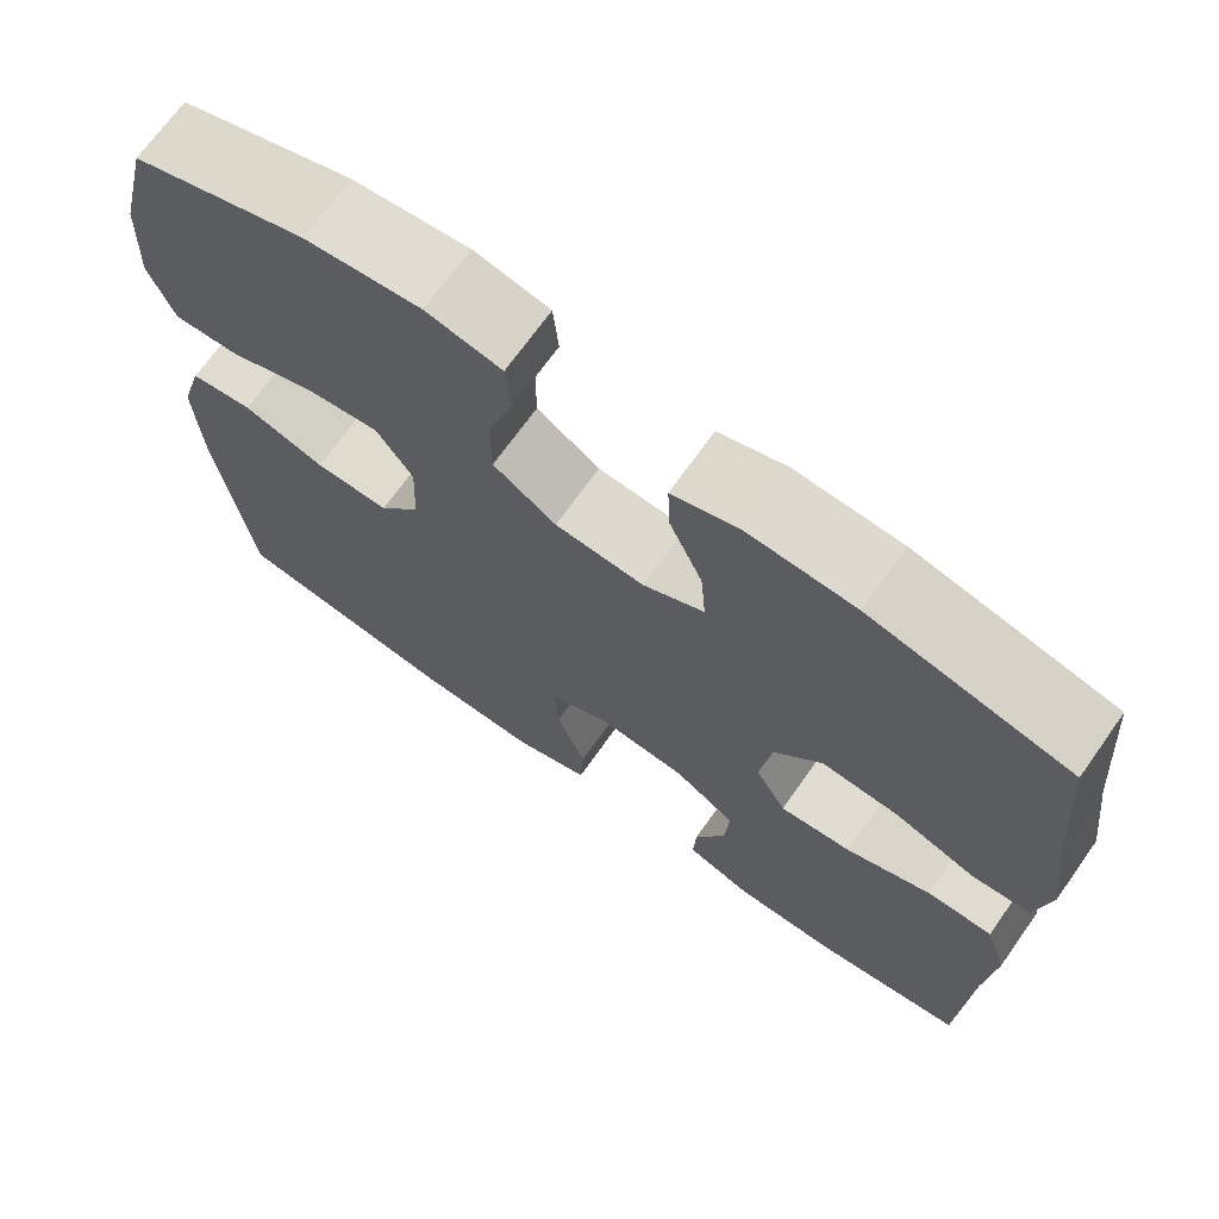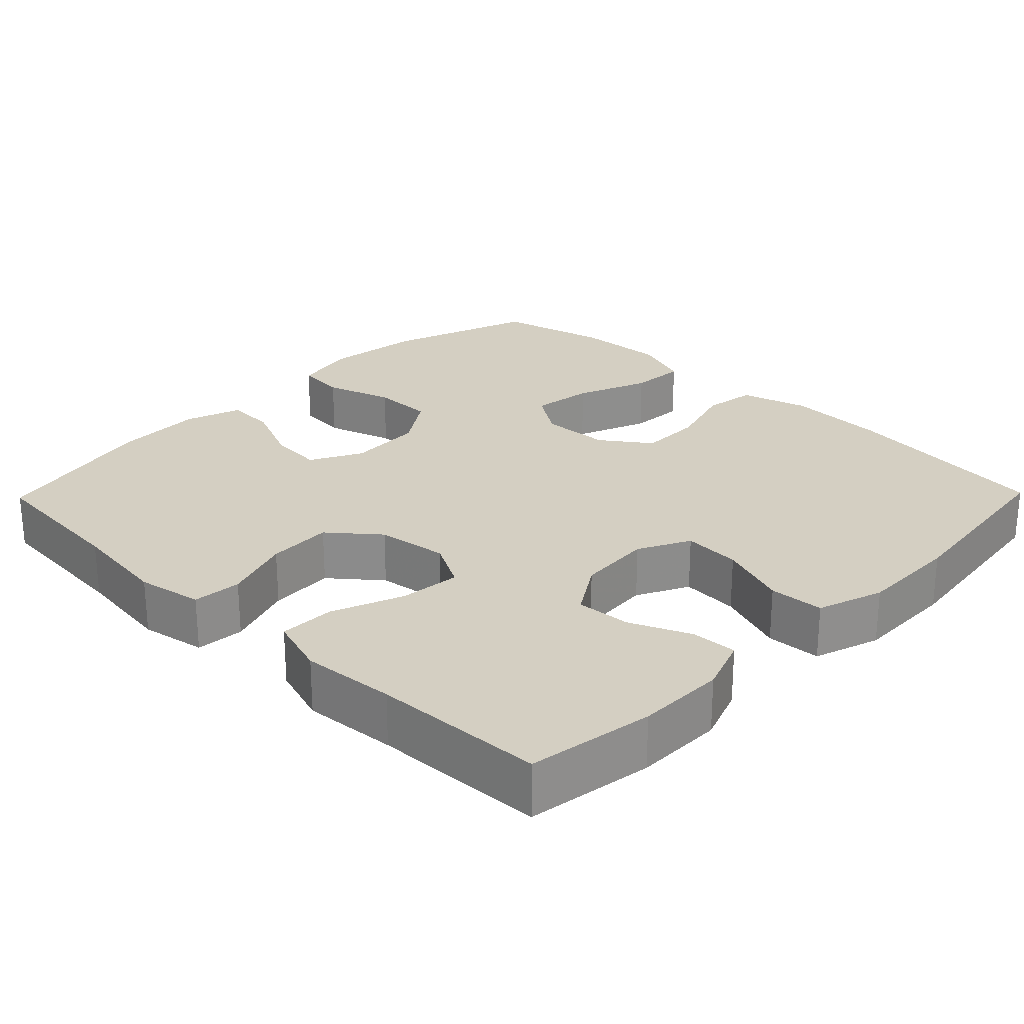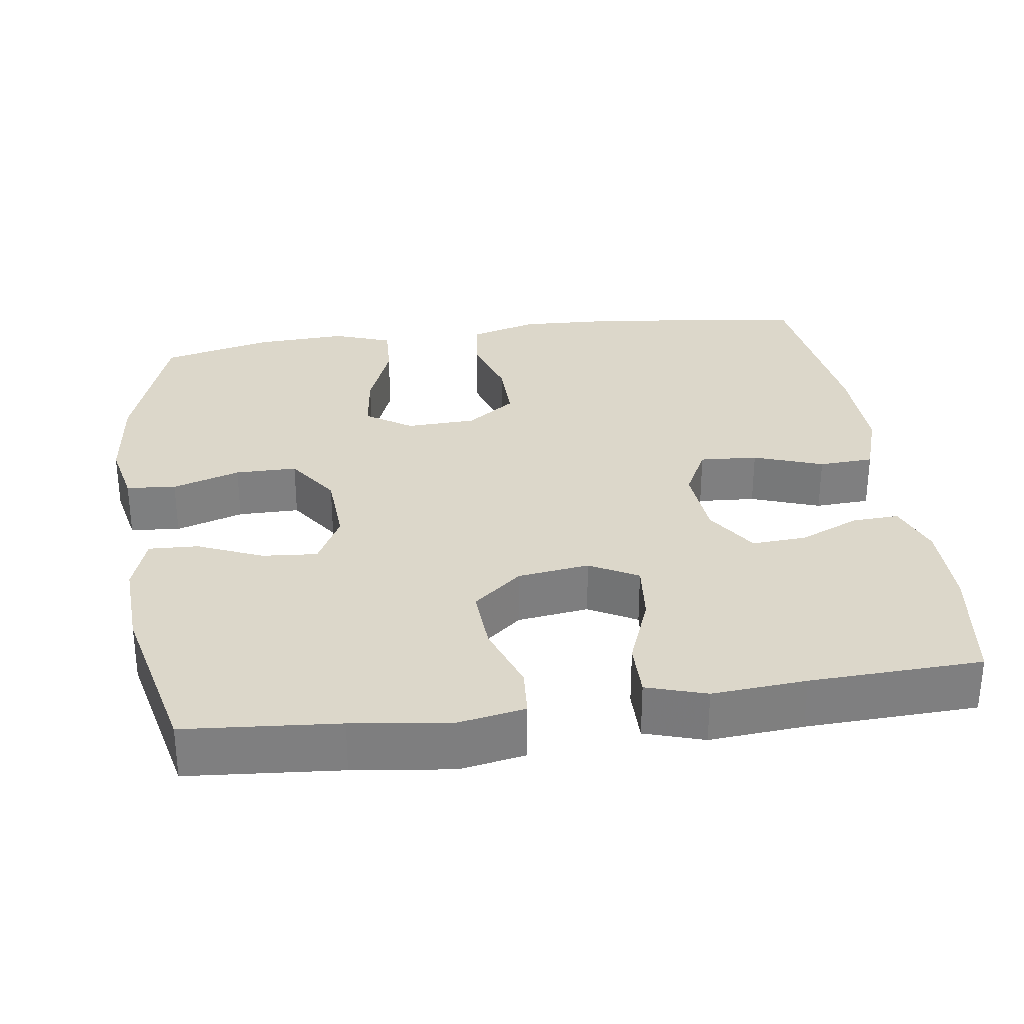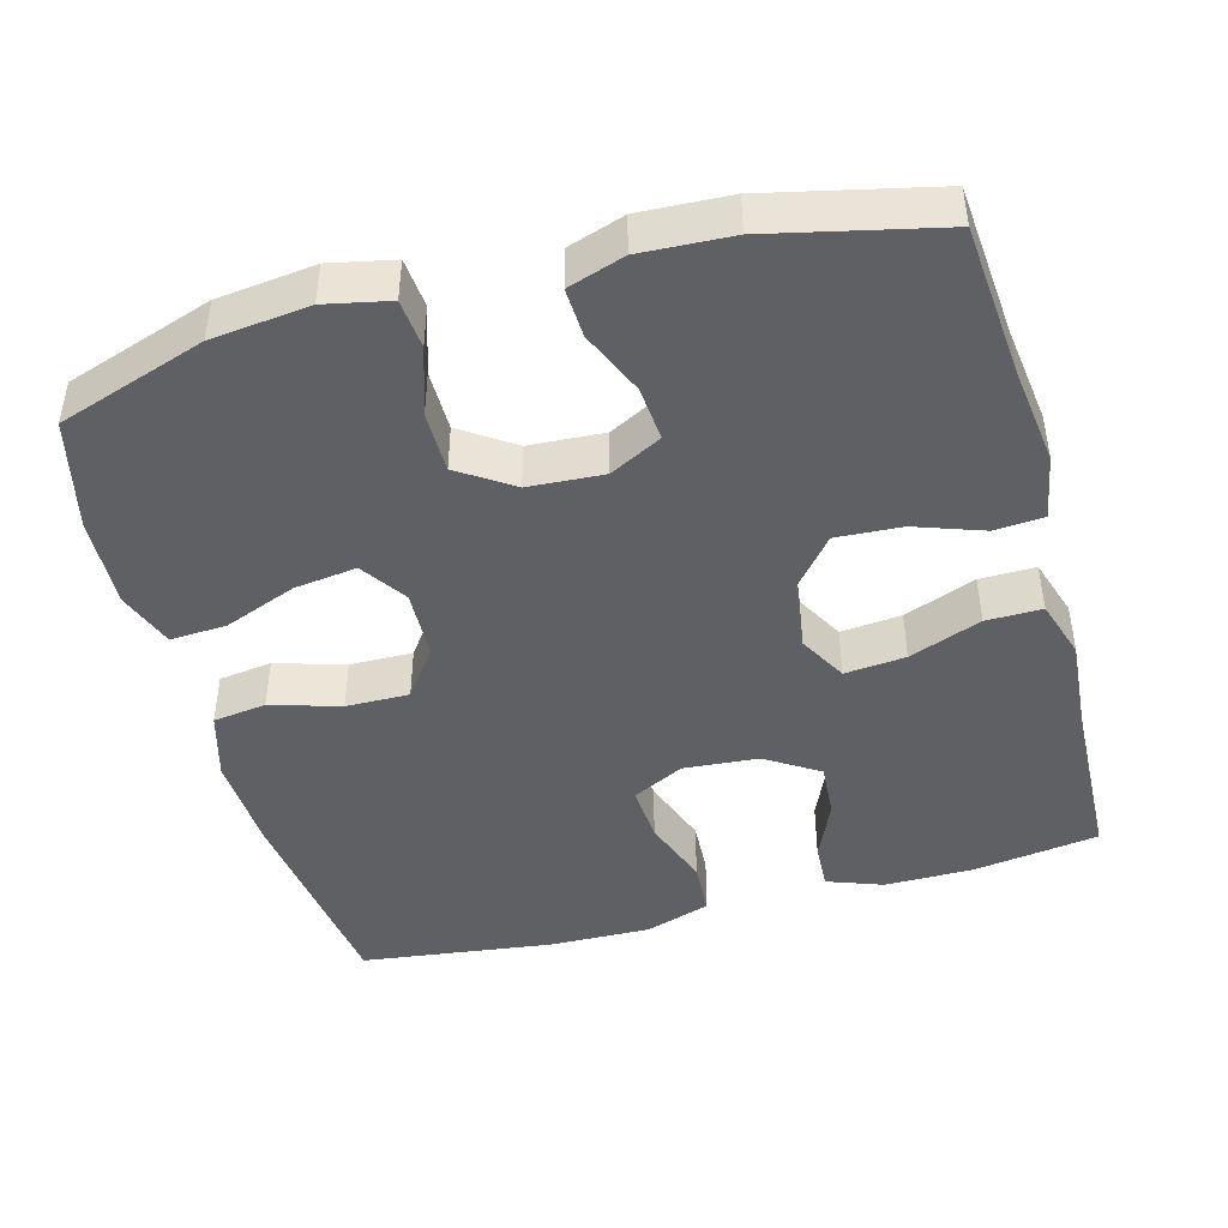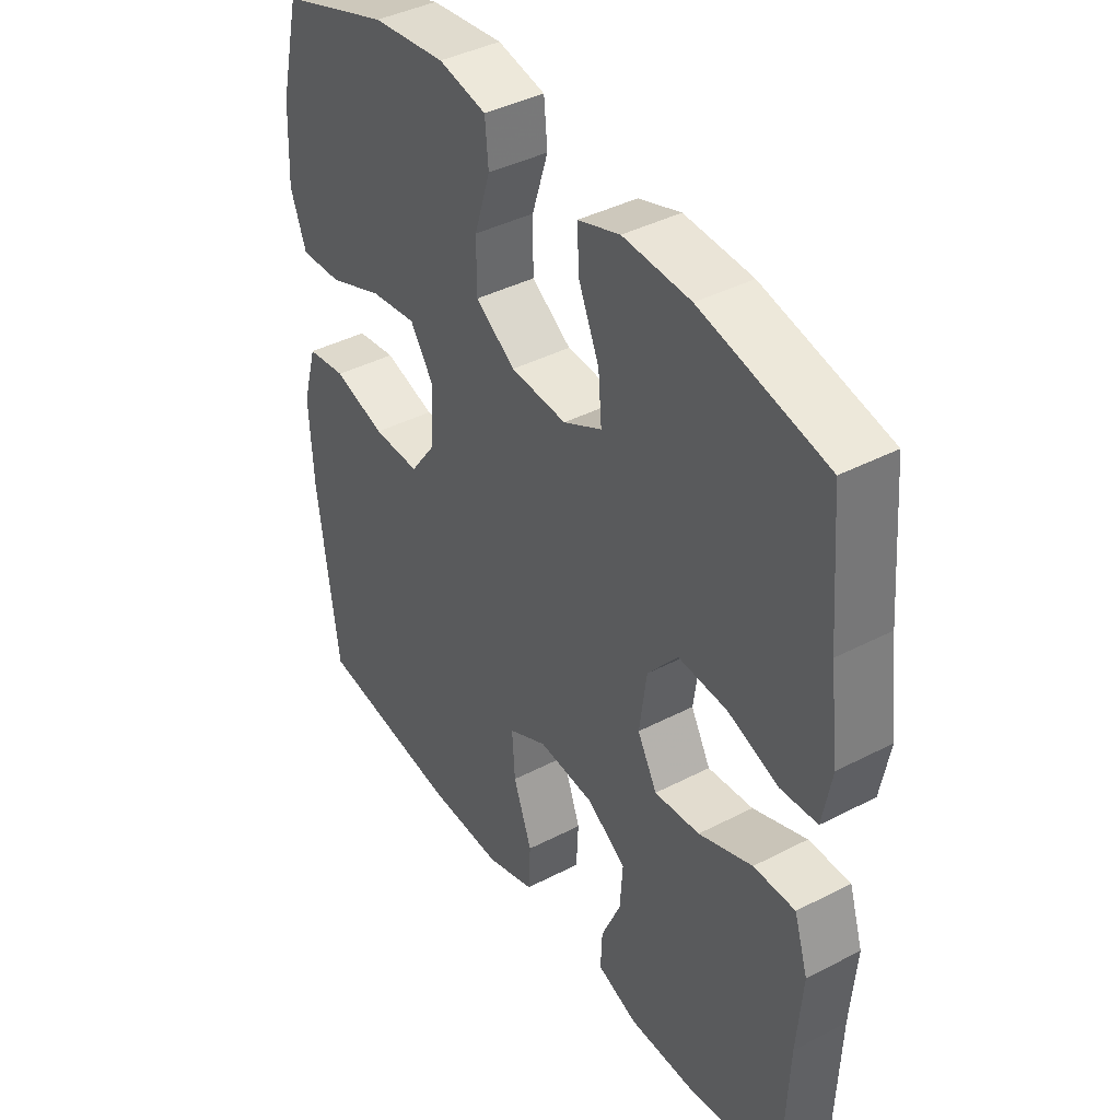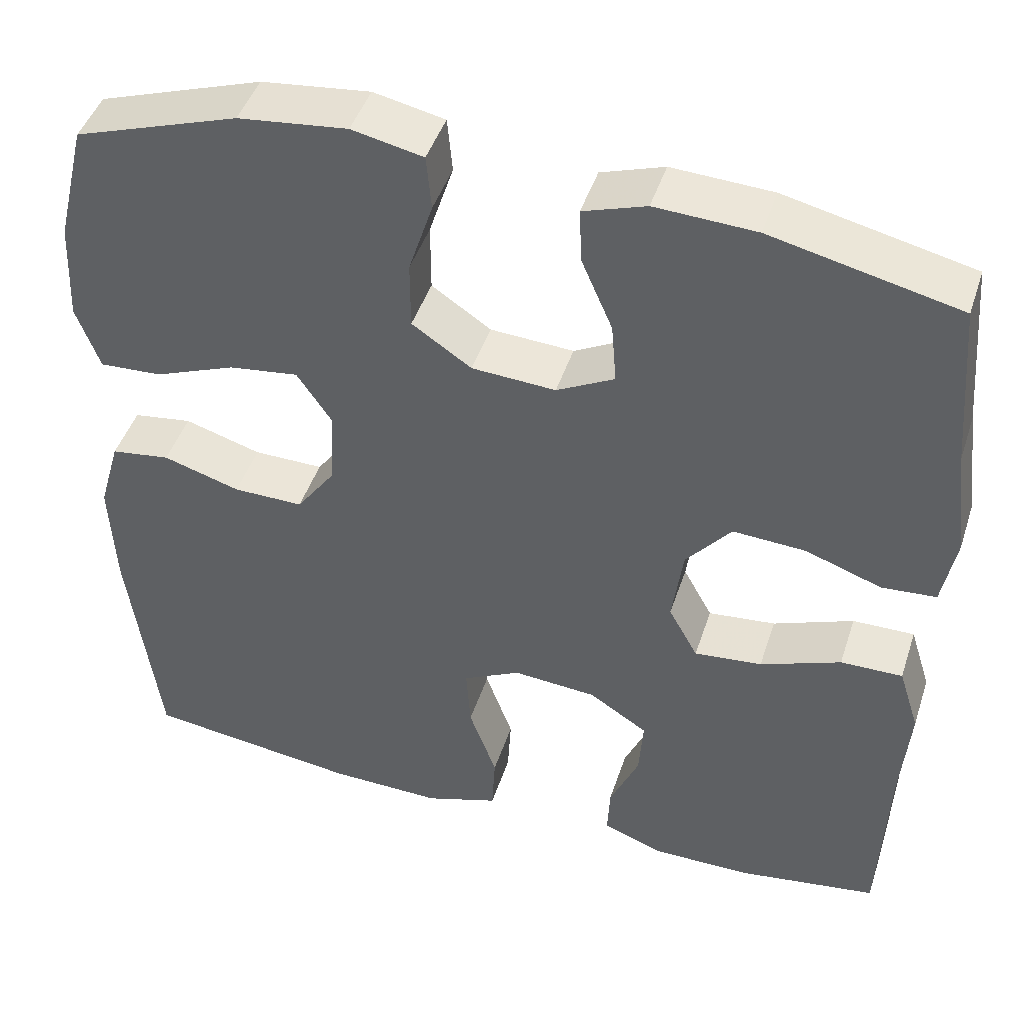
<metadata>
{"format":"obj","ext":"obj","renderer":"f3d","projection":"perspective","resolution":1024,"background":"white","views":[{"elev":70.2,"azim":35.4,"up":"+Z"},{"elev":25.4,"azim":134.3,"up":"+Y"},{"elev":30.6,"azim":81.9,"up":"+Y"},{"elev":-44.7,"azim":15.3,"up":"+Y"},{"elev":40.6,"azim":57.5,"up":"+Z"},{"elev":45.3,"azim":17.7,"up":"+Z"}]}
</metadata>
<code>
v 0.5 0.07 0.5
v 0.517 0.07 0.297
v 0.534 0.07 0.165
v 0.518 0.07 0.078
v 0.453 0.07 0.073
v 0.362 0.07 0.105
v 0.275 0.07 0.11
v 0.221 0.07 0.045
v 0.208 0.07 -0.05
v 0.243 0.07 -0.114
v 0.324 0.07 -0.106
v 0.42 0.07 -0.069
v 0.494 0.07 -0.068
v 0.519 0.07 -0.147
v 0.509 0.07 -0.272
v 0.5 0.07 -0.5
v 0.332 0.07 -0.525
v 0.214 0.07 -0.525
v 0.141 0.07 -0.498
v 0.144 0.07 -0.436
v 0.179 0.07 -0.356
v 0.184 0.07 -0.283
v 0.114 0.07 -0.238
v 0.014 0.07 -0.23
v -0.055 0.07 -0.265
v -0.05 0.07 -0.342
v -0.017 0.07 -0.434
v -0.021 0.07 -0.507
v -0.109 0.07 -0.536
v -0.244 0.07 -0.533
v -0.5 0.07 -0.5
v -0.536 0.07 -0.217
v -0.542 0.07 -0.083
v -0.516 0.07 0.007
v -0.445 0.07 0.017
v -0.353 0.07 -0.011
v -0.269 0.07 -0.012
v -0.222 0.07 0.053
v -0.218 0.07 0.146
v -0.259 0.07 0.207
v -0.342 0.07 0.196
v -0.439 0.07 0.158
v -0.514 0.07 0.154
v -0.542 0.07 0.231
v -0.536 0.07 0.353
v -0.5 0.07 0.5
v -0.304 0.07 0.566
v -0.174 0.07 0.581
v -0.089 0.07 0.563
v -0.083 0.07 0.497
v -0.112 0.07 0.407
v -0.112 0.07 0.325
v -0.041 0.07 0.277
v 0.059 0.07 0.271
v 0.128 0.07 0.307
v 0.122 0.07 0.38
v 0.085 0.07 0.466
v 0.082 0.07 0.532
v 0.157 0.07 0.557
v 0.277 0.07 0.551
v 0.5 0 0.5
v 0.517 0 0.297
v 0.534 0 0.165
v 0.518 0 0.078
v 0.453 0 0.073
v 0.362 0 0.105
v 0.275 0 0.11
v 0.221 0 0.045
v 0.208 0 -0.05
v 0.243 0 -0.114
v 0.324 0 -0.106
v 0.42 0 -0.069
v 0.494 0 -0.068
v 0.519 0 -0.147
v 0.509 0 -0.272
v 0.5 0 -0.5
v 0.332 0 -0.525
v 0.214 0 -0.525
v 0.141 0 -0.498
v 0.144 0 -0.436
v 0.179 0 -0.356
v 0.184 0 -0.283
v 0.114 0 -0.238
v 0.014 0 -0.23
v -0.055 0 -0.265
v -0.05 0 -0.342
v -0.017 0 -0.434
v -0.021 0 -0.507
v -0.109 0 -0.536
v -0.244 0 -0.533
v -0.5 0 -0.5
v -0.536 0 -0.217
v -0.542 0 -0.083
v -0.516 0 0.007
v -0.445 0 0.017
v -0.353 0 -0.011
v -0.269 0 -0.012
v -0.222 0 0.053
v -0.218 0 0.146
v -0.259 0 0.207
v -0.342 0 0.196
v -0.439 0 0.158
v -0.514 0 0.154
v -0.542 0 0.231
v -0.536 0 0.353
v -0.5 0 0.5
v -0.304 0 0.566
v -0.174 0 0.581
v -0.089 0 0.563
v -0.083 0 0.497
v -0.112 0 0.407
v -0.112 0 0.325
v -0.041 0 0.277
v 0.059 0 0.271
v 0.128 0 0.307
v 0.122 0 0.38
v 0.085 0 0.466
v 0.082 0 0.532
v 0.157 0 0.557
v 0.277 0 0.551
f 60 1 2
f 59 60 2
f 58 59 2
f 57 58 2
f 56 57 2
f 4 5 6
f 3 4 6
f 2 3 6
f 56 2 6
f 55 56 6
f 54 55 6 7
f 53 54 7 8
f 52 53 8 9
f 49 50 51
f 48 49 51
f 47 48 51
f 46 47 51
f 45 46 51
f 44 45 51
f 43 44 51
f 42 43 51
f 41 42 51
f 40 41 51 52
f 52 9 10
f 40 52 10
f 39 40 10
f 34 35 36
f 33 34 36
f 32 33 36
f 31 32 36
f 30 31 36
f 29 30 36
f 28 29 36
f 27 28 36
f 26 27 36
f 25 26 36 37
f 24 25 37 38
f 19 20 21
f 18 19 21
f 17 18 21
f 16 17 21
f 15 16 21
f 15 21 22
f 14 15 22
f 13 14 22
f 12 13 22
f 11 12 22
f 10 11 22 23
f 24 38 39
f 23 24 39
f 10 23 39
f 62 61 120
f 62 120 119
f 62 119 118
f 62 118 117
f 62 117 116
f 66 65 64
f 66 64 63
f 66 63 62
f 66 62 116
f 66 116 115
f 67 66 115 114
f 68 67 114 113
f 69 68 113 112
f 111 110 109
f 111 109 108
f 111 108 107
f 111 107 106
f 111 106 105
f 111 105 104
f 111 104 103
f 111 103 102
f 111 102 101
f 112 111 101 100
f 70 69 112
f 70 112 100
f 70 100 99
f 96 95 94
f 96 94 93
f 96 93 92
f 96 92 91
f 96 91 90
f 96 90 89
f 96 89 88
f 96 88 87
f 96 87 86
f 97 96 86 85
f 98 97 85 84
f 81 80 79
f 81 79 78
f 81 78 77
f 81 77 76
f 81 76 75
f 82 81 75
f 82 75 74
f 82 74 73
f 82 73 72
f 82 72 71
f 83 82 71 70
f 99 98 84
f 99 84 83
f 99 83 70
f 1 61 62 2
f 2 62 63 3
f 3 63 64 4
f 4 64 65 5
f 5 65 66 6
f 6 66 67 7
f 7 67 68 8
f 8 68 69 9
f 9 69 70 10
f 10 70 71 11
f 11 71 72 12
f 12 72 73 13
f 13 73 74 14
f 14 74 75 15
f 15 75 76 16
f 16 76 77 17
f 17 77 78 18
f 18 78 79 19
f 19 79 80 20
f 20 80 81 21
f 21 81 82 22
f 22 82 83 23
f 23 83 84 24
f 24 84 85 25
f 25 85 86 26
f 26 86 87 27
f 27 87 88 28
f 28 88 89 29
f 29 89 90 30
f 30 90 91 31
f 31 91 92 32
f 32 92 93 33
f 33 93 94 34
f 34 94 95 35
f 35 95 96 36
f 36 96 97 37
f 37 97 98 38
f 38 98 99 39
f 39 99 100 40
f 40 100 101 41
f 41 101 102 42
f 42 102 103 43
f 43 103 104 44
f 44 104 105 45
f 45 105 106 46
f 46 106 107 47
f 47 107 108 48
f 48 108 109 49
f 49 109 110 50
f 50 110 111 51
f 51 111 112 52
f 52 112 113 53
f 53 113 114 54
f 54 114 115 55
f 55 115 116 56
f 56 116 117 57
f 57 117 118 58
f 58 118 119 59
f 59 119 120 60
f 60 120 61 1

</code>
